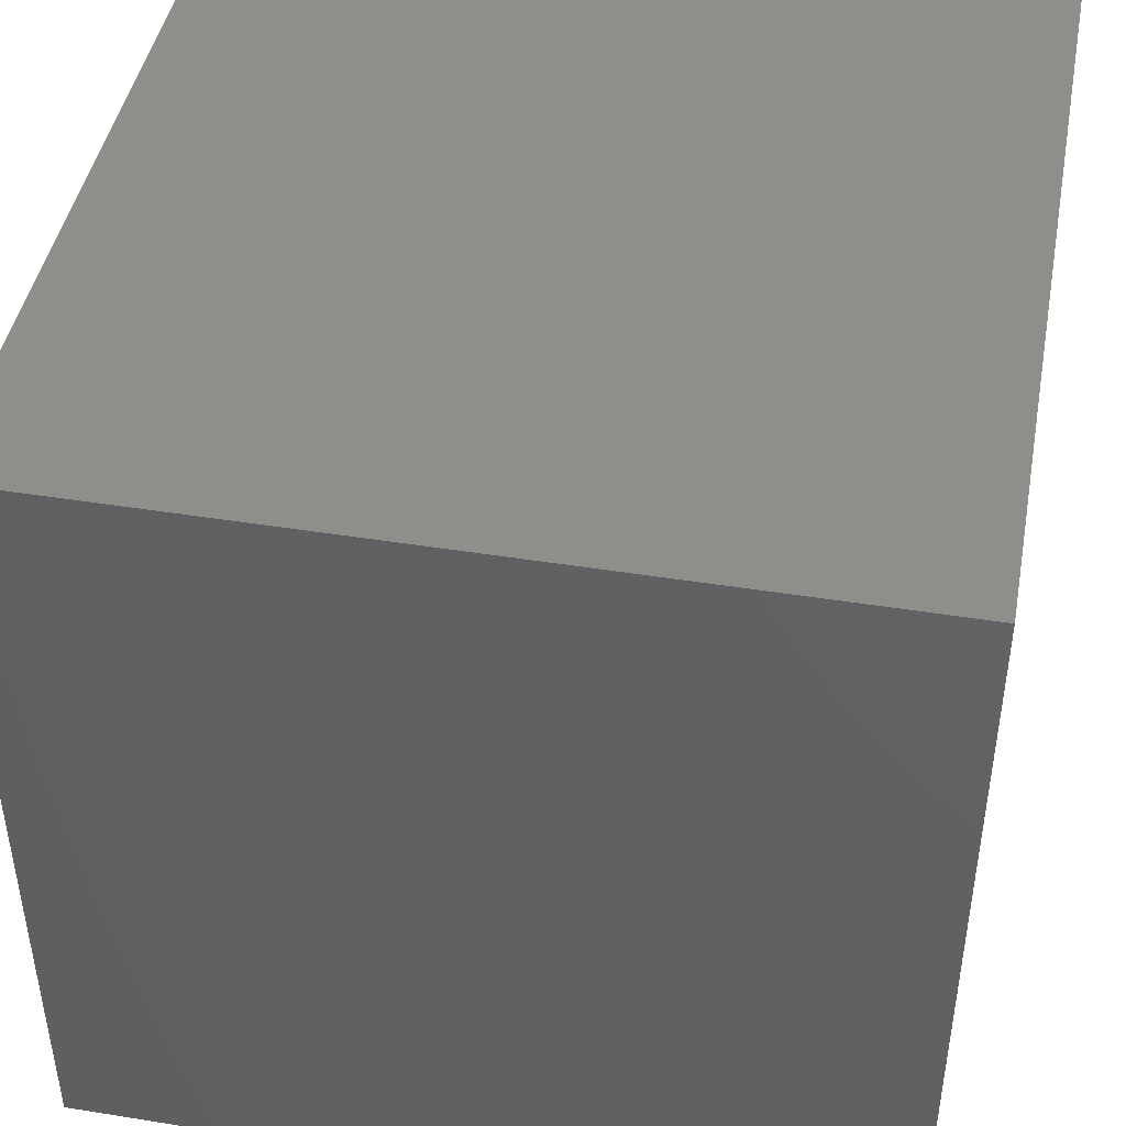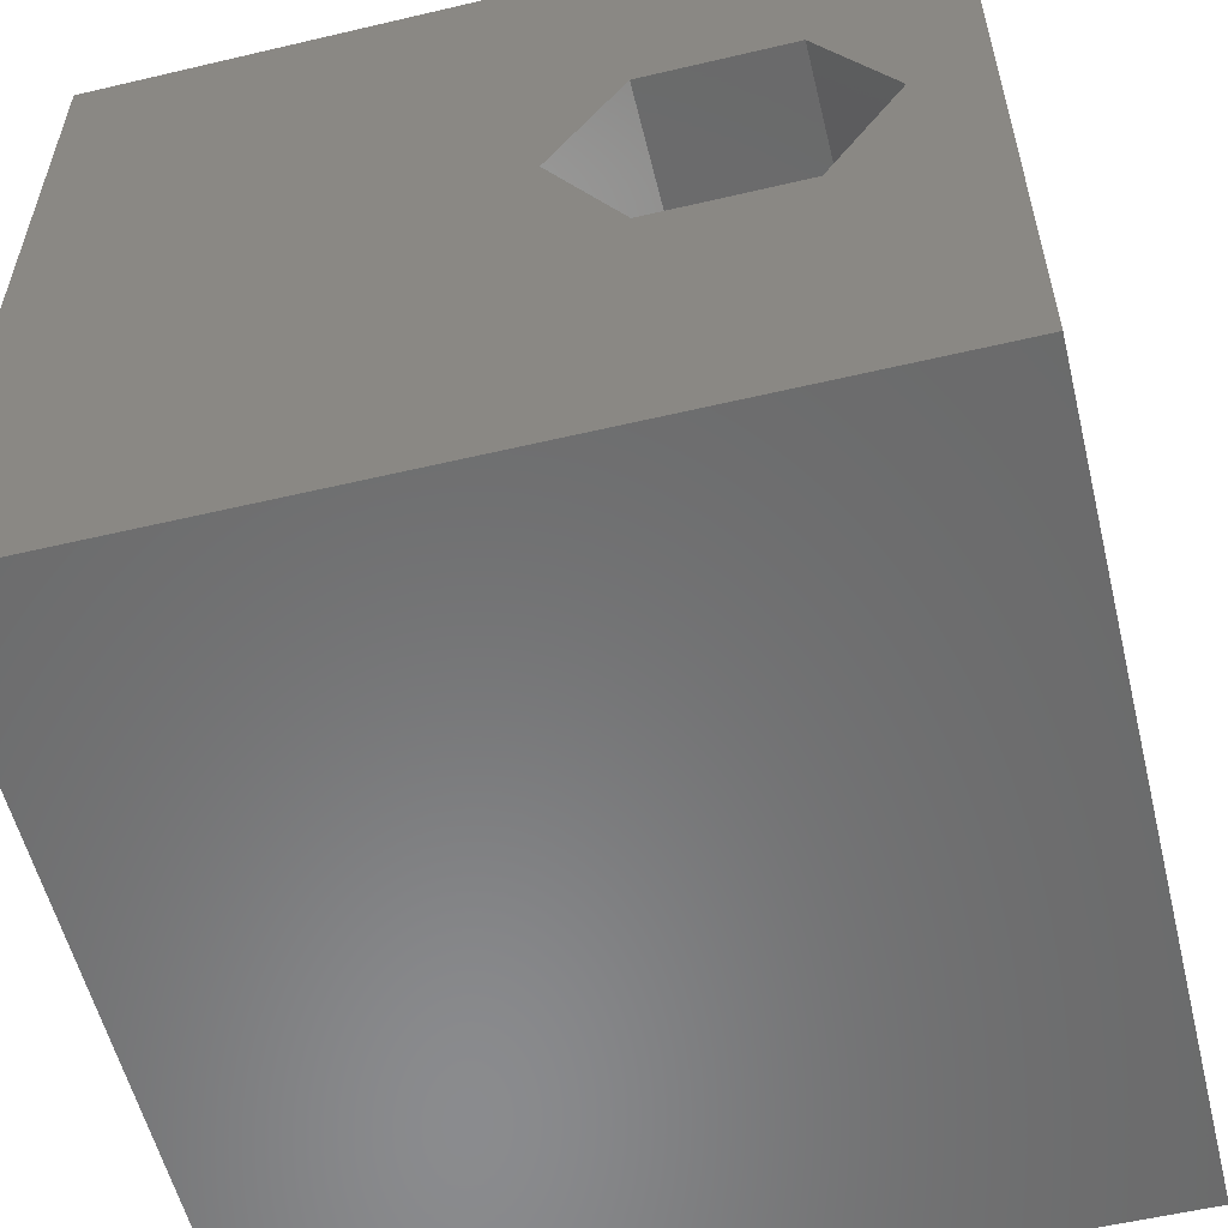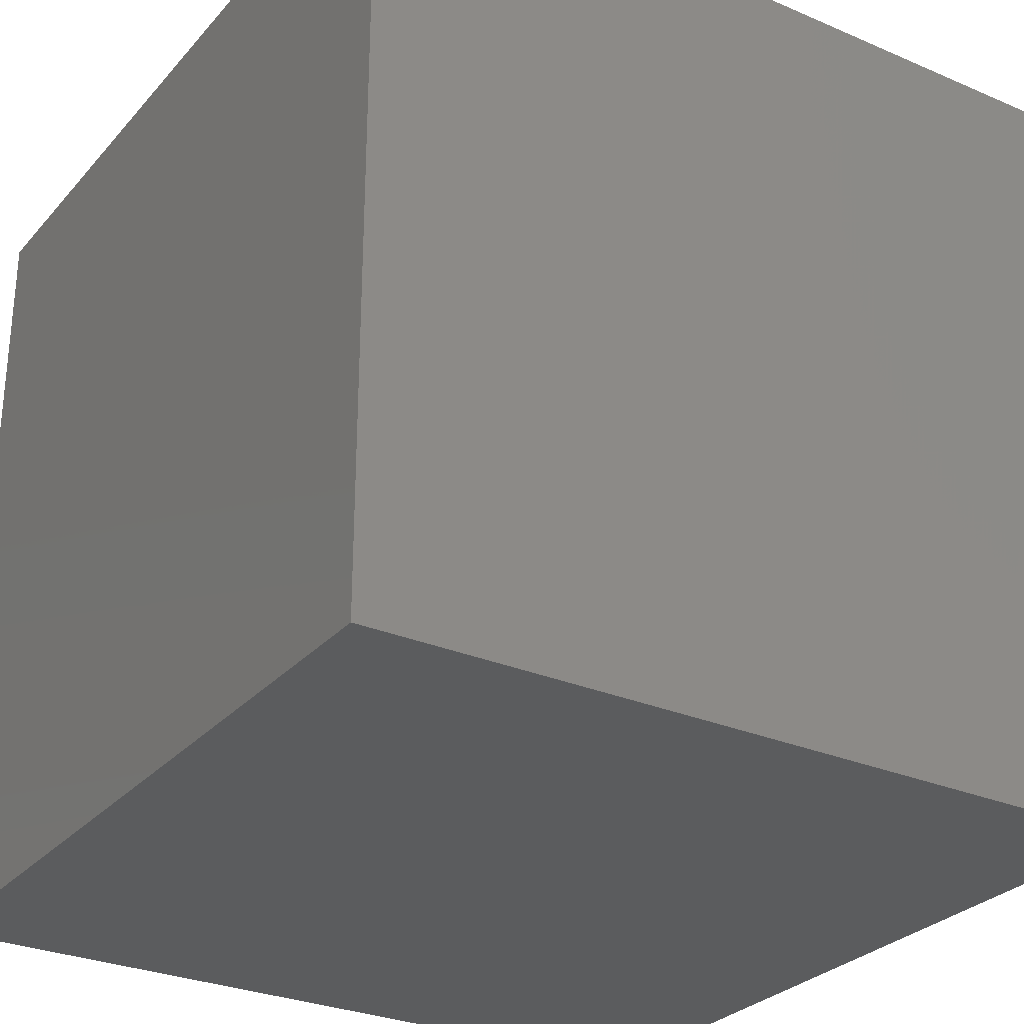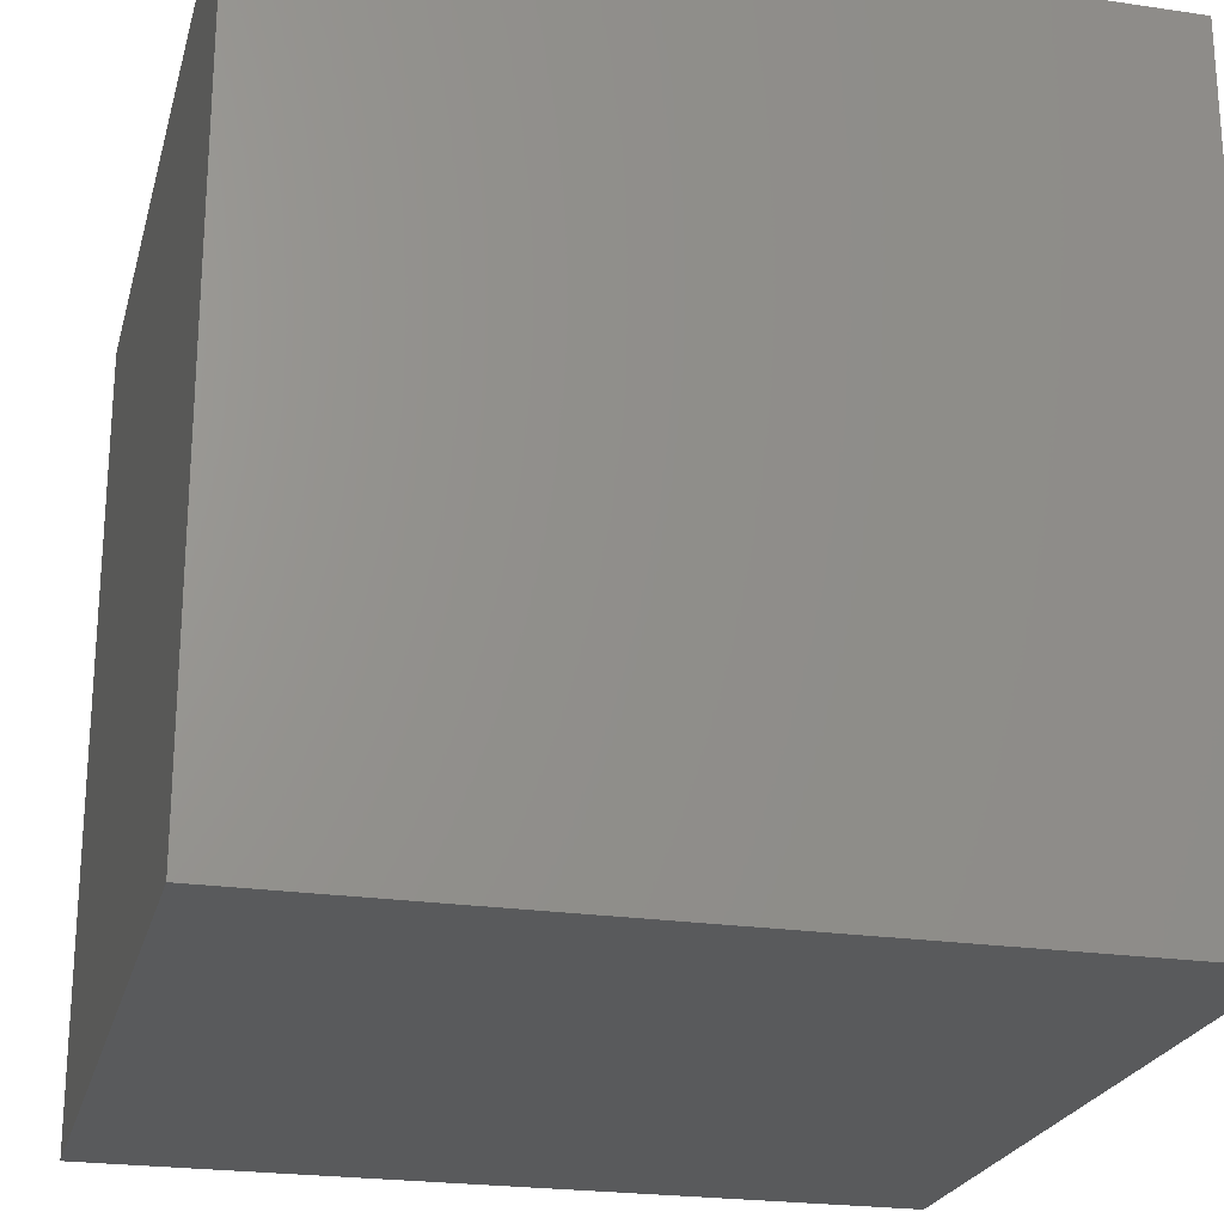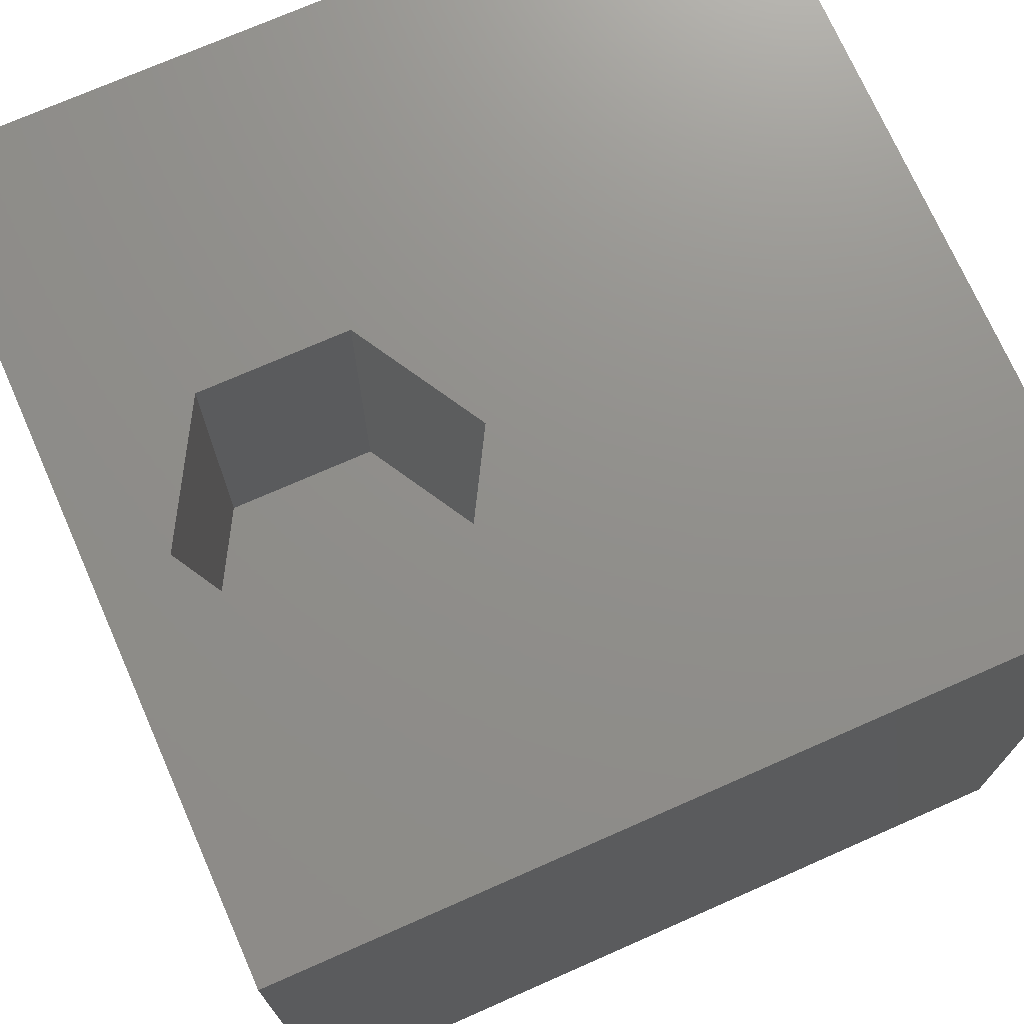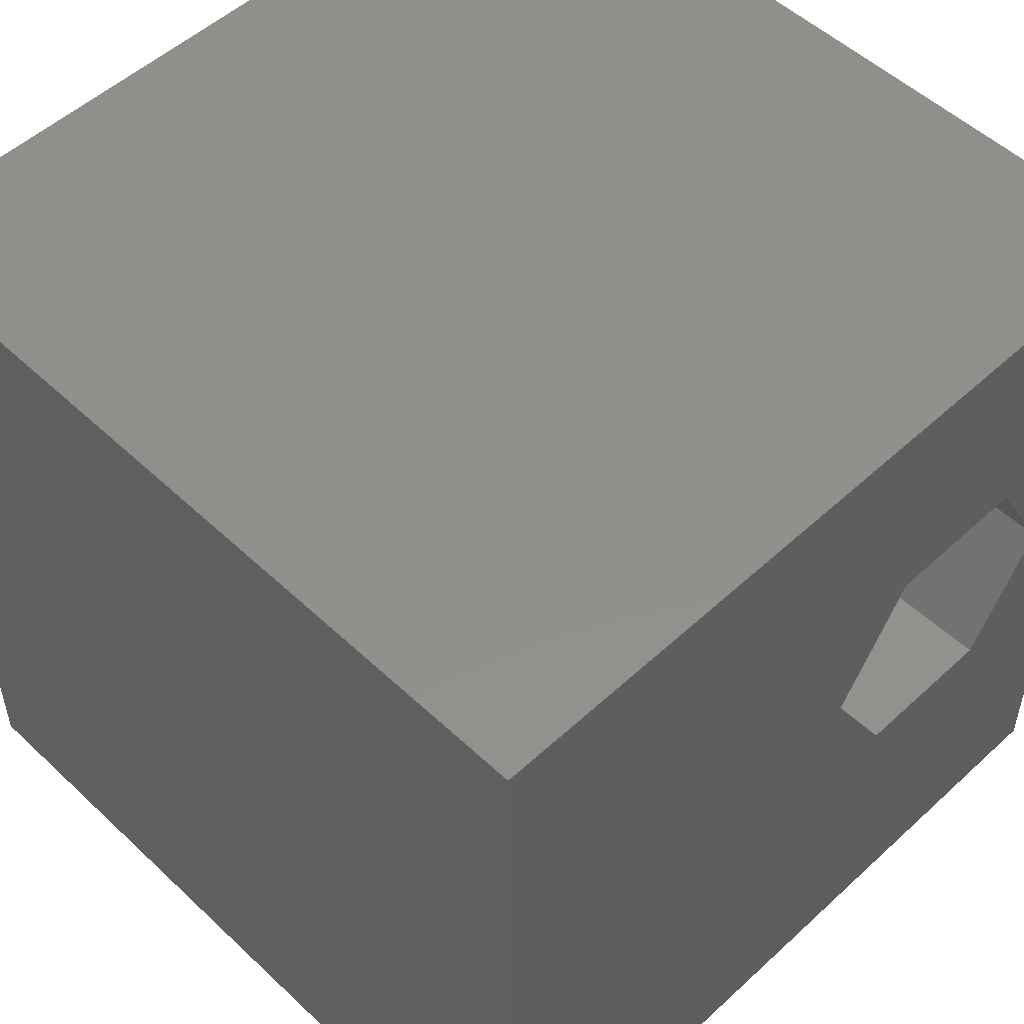
<metadata>
{"format":"stl","ext":"stl","renderer":"f3d","projection":"perspective","resolution":1024,"background":"white","views":[{"elev":44.6,"azim":-169.4,"up":"+Y"},{"elev":-56.7,"azim":13.8,"up":"+Y"},{"elev":-28.9,"azim":-122.6,"up":"+Y"},{"elev":-23.2,"azim":-14.0,"up":"+Z"},{"elev":72.8,"azim":156.2,"up":"+Z"},{"elev":52.4,"azim":-44.7,"up":"+Y"}]}
</metadata>
<code>
# stl→obj: 20 verts, 36 faces
v 0 10 10
v 0 10 0
v 0 0 10
v 0 0 0
v 10 10 10
v 9.121 5.388 10
v 10 0 10
v 8.211 3.812 10
v 6.391 3.812 10
v 5.482 5.388 10
v 6.391 6.964 10
v 8.211 6.964 10
v 10 10 0
v 10 0 0
v 5.482 5.388 5.839
v 6.391 6.964 5.839
v 8.211 6.964 5.839
v 9.121 5.388 5.839
v 8.211 3.812 5.839
v 6.391 3.812 5.839
f 1 2 3
f 3 2 4
f 5 6 7
f 7 6 8
f 7 8 3
f 3 8 9
f 3 9 1
f 9 10 1
f 1 10 11
f 1 11 5
f 5 11 12
f 5 12 6
f 13 5 14
f 14 5 7
f 2 13 4
f 4 13 14
f 5 13 1
f 1 13 2
f 14 7 4
f 4 7 3
f 15 16 10
f 10 16 11
f 16 17 11
f 11 17 12
f 17 18 12
f 12 18 6
f 18 19 6
f 6 19 8
f 19 20 8
f 8 20 9
f 20 15 9
f 9 15 10
f 20 19 15
f 15 19 18
f 15 18 16
f 16 18 17

</code>
